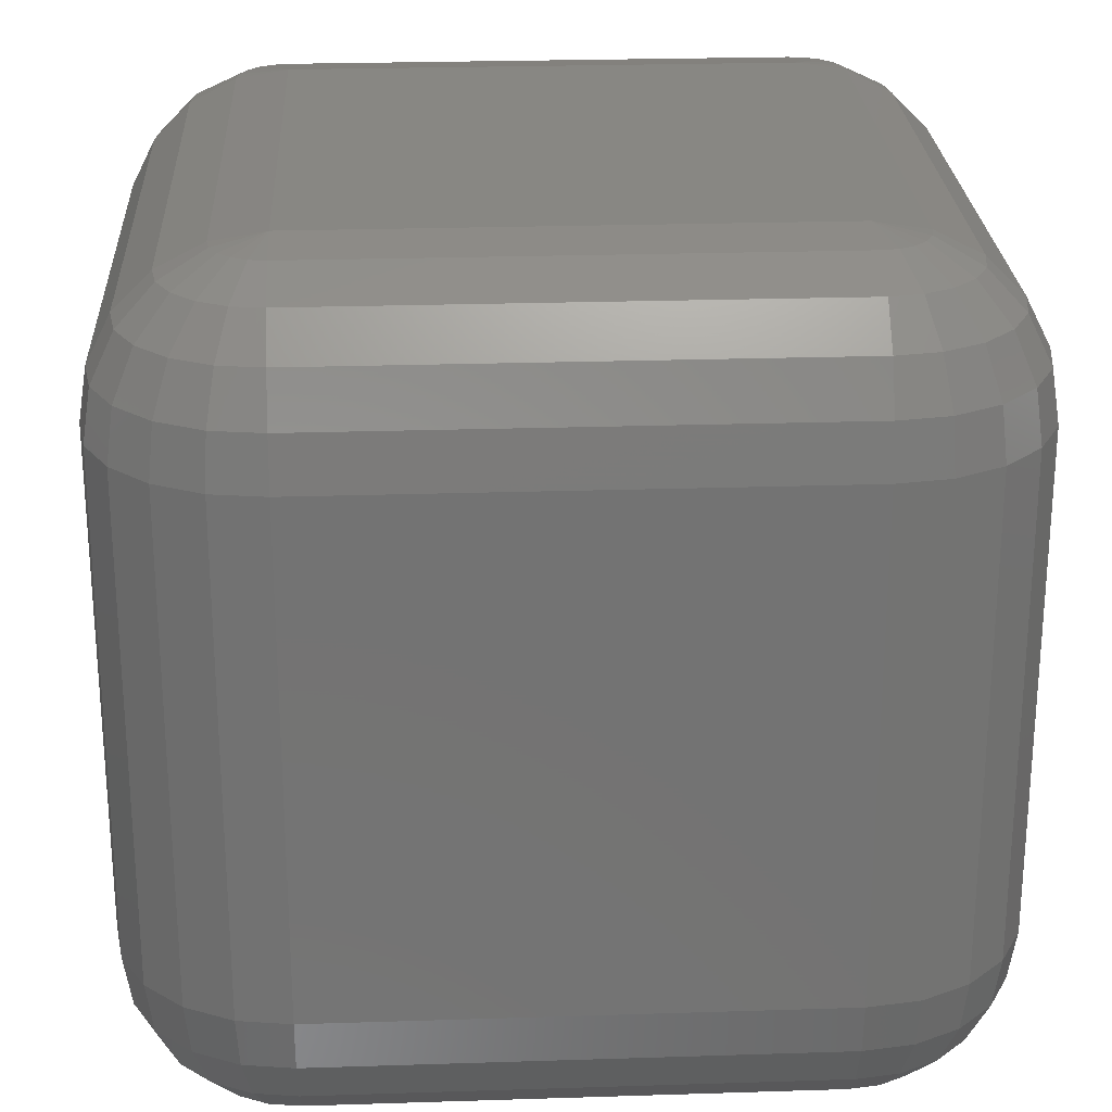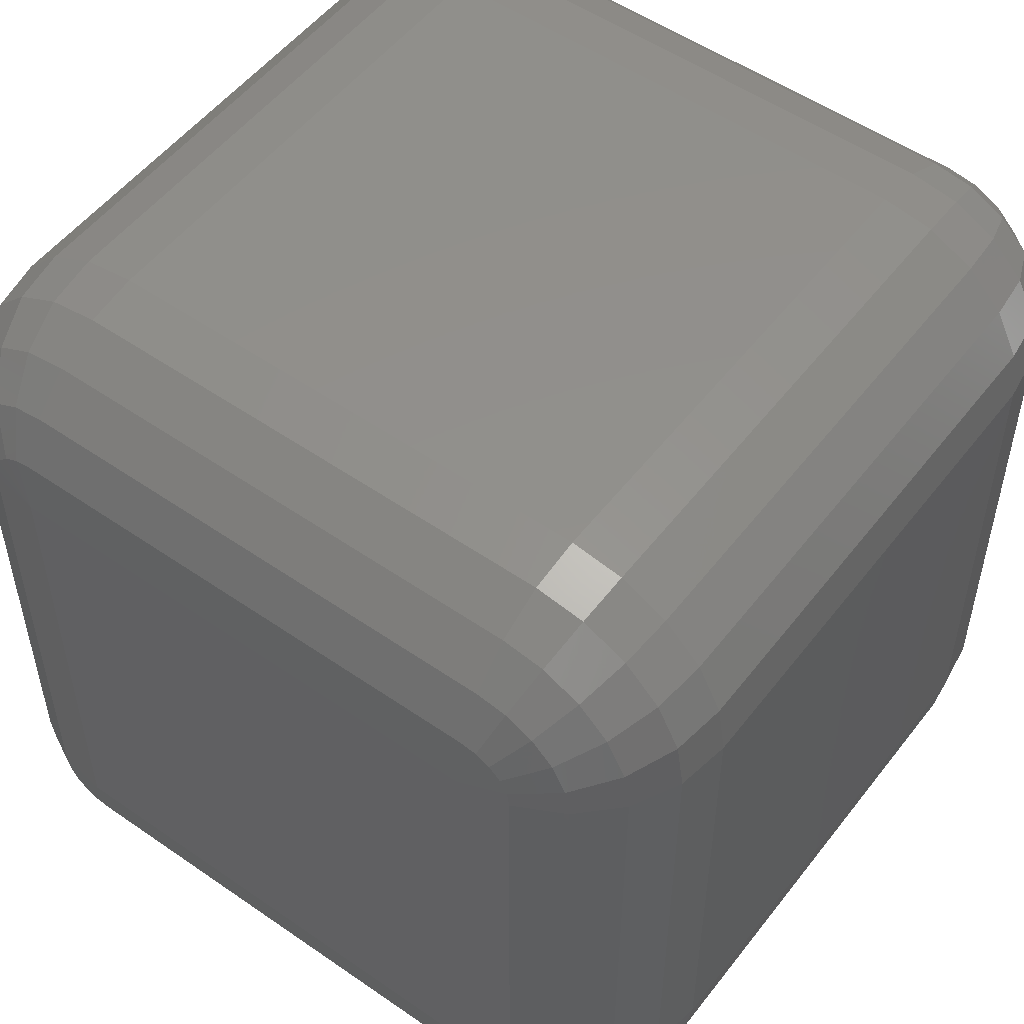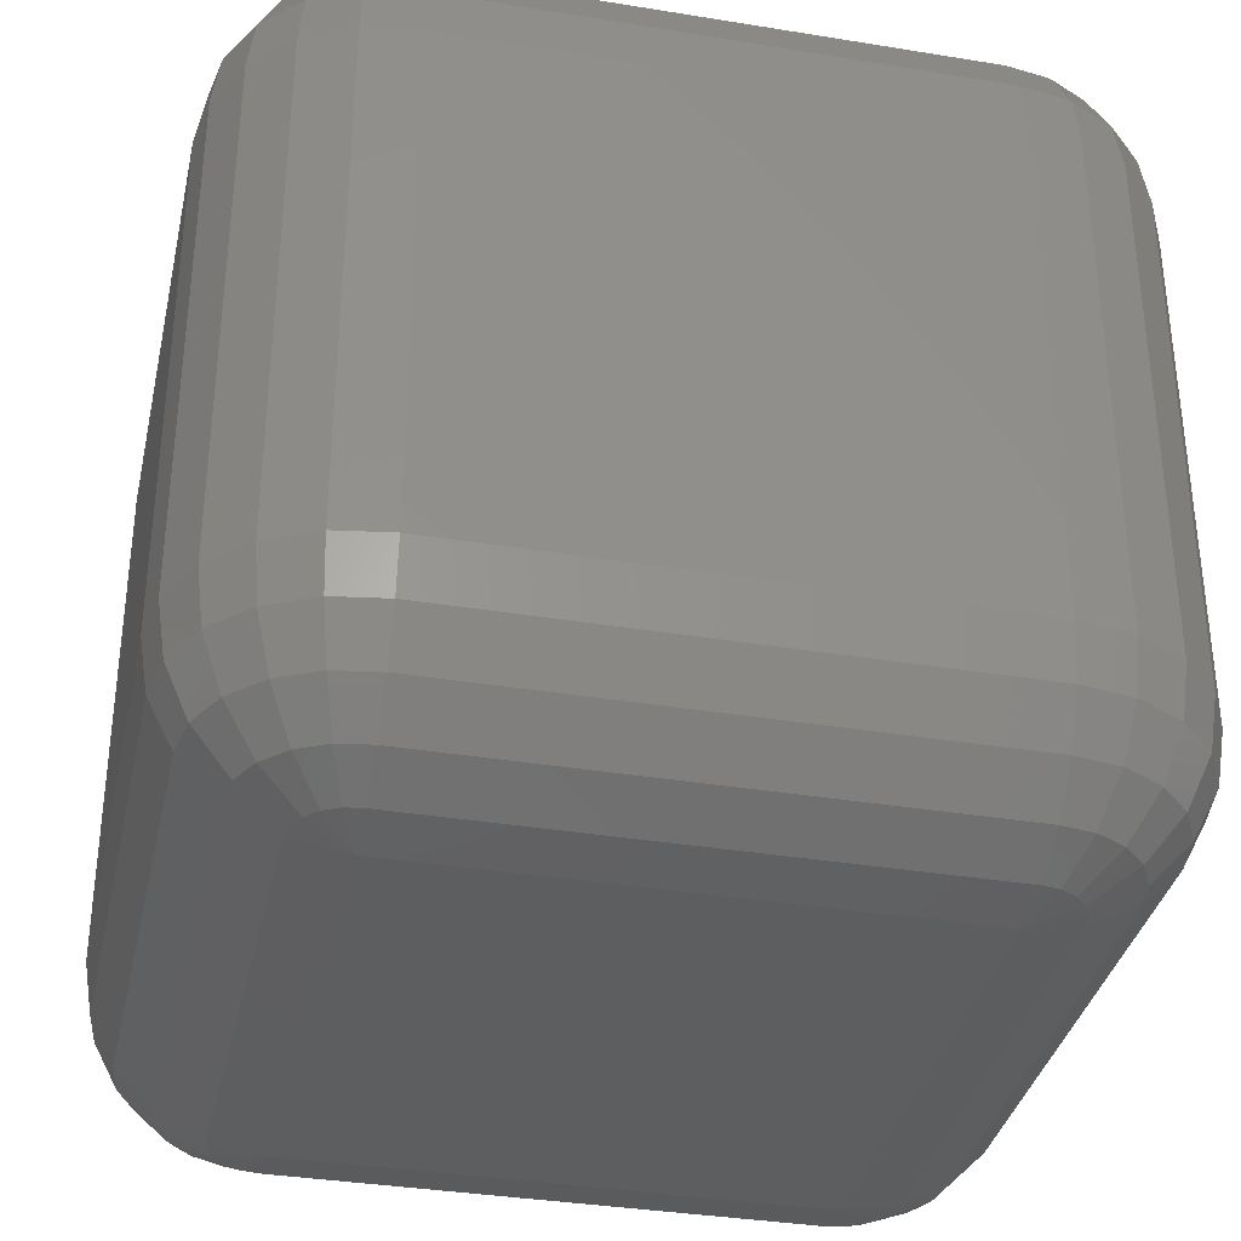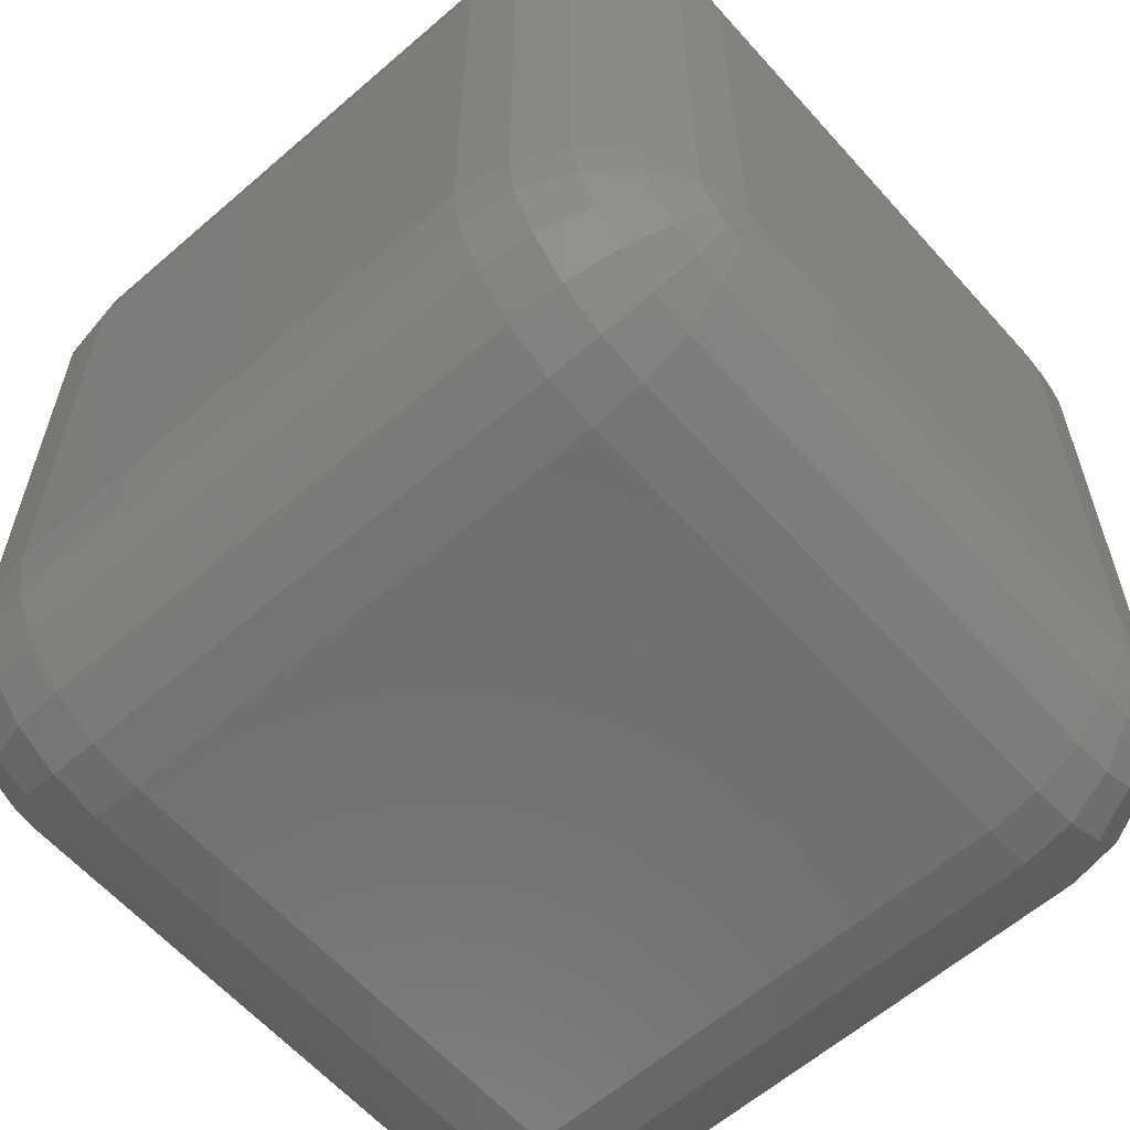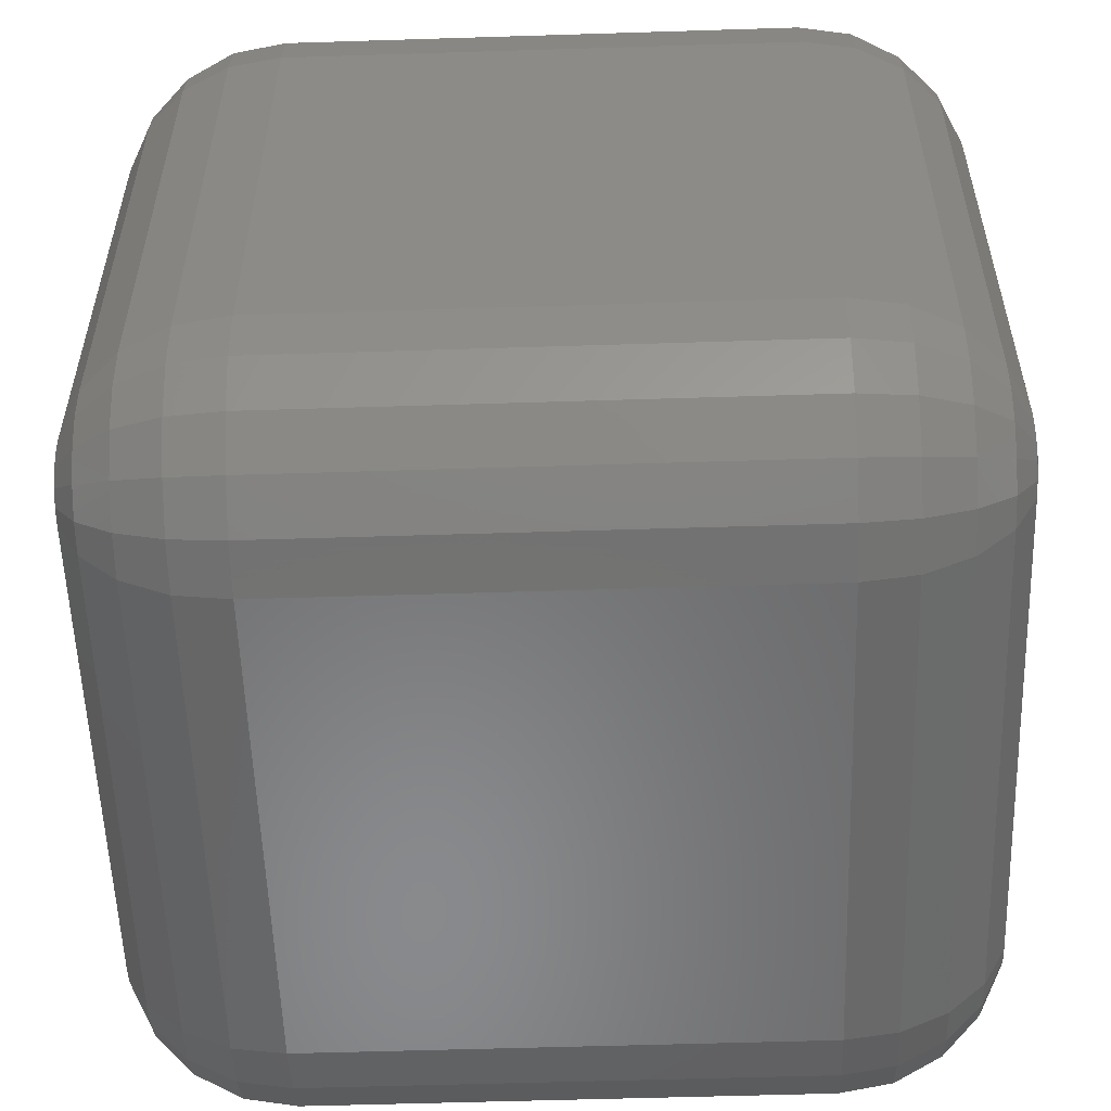
<metadata>
{"format":"stl","ext":"stl","renderer":"f3d","projection":"perspective","resolution":1024,"background":"white","views":[{"elev":24.8,"azim":177.0,"up":"+Z"},{"elev":52.7,"azim":-143.3,"up":"+Y"},{"elev":-35.3,"azim":-12.3,"up":"+Z"},{"elev":-60.9,"azim":131.5,"up":"+Y"},{"elev":-55.7,"azim":91.9,"up":"+Y"}]}
</metadata>
<code>
# stl→obj: 248 verts, 492 faces
v 5 3 3
v 5 -3 3
v 5 -3 -3
v 5 3 -3
v -5 3 -3
v -5 -3 -3
v -5 -3 3
v -5 3 3
v -3 -3 -5
v -3 3 -5
v 3 3 -5
v 3 -3 -5
v 3 -3 5
v 3 3 5
v -3 3 5
v -3 -3 5
v -4.902 -3 3.618
v -4.902 3 3.618
v 3.588 3.191 -4.902
v 3.618 3 -4.902
v 4.902 -3 3.618
v 4.902 3 3.618
v 4.618 3 4.176
v 4.618 -3 4.176
v 4.902 3.618 -3
v 4.902 3.618 3
v 4.809 3.588 3.618
v -3 3.618 -4.902
v 3 3.618 -4.902
v 4.176 3 -4.618
v 4.618 3 -4.176
v 4.618 -3 -4.176
v 4.176 -3 -4.618
v -4.902 -3.618 -3
v -4.902 -3.618 3
v -4.618 -4.176 -3
v -4.618 -4.176 3
v -4.902 -3 -3.618
v -4.809 -3.588 -3.618
v -4.618 3 4.176
v -4.618 -3 4.176
v -4.809 3.588 3.618
v -4.902 3.618 3
v -4.539 3.5 4.176
v -4.309 3.951 4.176
v -4.539 4.118 3.618
v -4.539 -3.5 4.176
v -4.309 -3.951 4.176
v -3.951 -3.691 4.618
v -4.118 -3.363 4.618
v 4.176 3 4.618
v 4.176 -3 4.618
v -3 5 3
v 3 5 3
v 3 5 -3
v -3 5 -3
v 4.618 4.176 3
v 4.618 4.176 -3
v 3.5 3.363 -4.902
v 3.363 3.5 -4.902
v 3.191 3.588 -4.902
v 4.809 3.588 -3.618
v 4.902 3 -3.618
v 4.902 -3.618 -3
v 4.618 -4.176 -3
v 4.539 -4.118 -3.618
v 4.809 -3.588 -3.618
v 4.902 -3.618 3
v 4.902 -3 -3.618
v 4.809 -3.588 3.618
v 4.118 -4.539 -3.618
v 4.176 -4.618 -3
v -3 -4.902 -3.618
v -3 -4.618 -4.176
v 3 -4.618 -4.176
v 3 -4.902 -3.618
v -4.539 -4.118 -3.618
v -4.539 -3.5 -4.176
v -4.309 -3.951 -4.176
v 4.539 4.118 -3.618
v 4.539 3.5 4.176
v 3 4.902 -3.618
v 3.618 4.902 -3
v 3.588 4.809 -3.618
v 3.5 4.539 -4.176
v 3 4.618 -4.176
v -3.5 4.539 -4.176
v -3 4.618 -4.176
v -3 4.176 -4.618
v -3.363 4.118 -4.618
v -3 -3.618 -4.902
v 3 -3.618 -4.902
v 3 -4.176 -4.618
v -3 -4.176 -4.618
v 3.363 -4.118 -4.618
v 3.5 -4.539 -4.176
v 3.691 -3.951 -4.618
v 3.951 -4.309 -4.176
v 4.539 -3.5 -4.176
v 4.539 3.5 -4.176
v 4.309 3.951 -4.176
v -3 -4.618 4.176
v -3 -4.902 3.618
v 3 -4.902 3.618
v 3 -4.618 4.176
v -4.902 3 -3.618
v 3.618 -3 4.902
v 3.618 3 4.902
v 3.588 -3.191 4.902
v 4.118 -3.363 4.618
v -3.618 -3 4.902
v -3.618 3 4.902
v -4.809 -3.588 3.618
v 3.588 3.191 4.902
v -3 4.618 4.176
v -3 4.176 4.618
v 3 4.176 4.618
v 3 4.618 4.176
v -4.309 3.951 -4.176
v -4.539 4.118 -3.618
v -4.118 4.539 -3.618
v -3.951 4.309 -4.176
v -4.618 4.176 -3
v -4.176 4.618 -3
v 3.691 3.951 -4.618
v 3.363 4.118 -4.618
v 4.539 -3.5 4.176
v 4.309 -3.951 4.176
v 4.539 -4.118 3.618
v 4.176 -4.618 3
v 3.618 -4.902 3
v 3.618 -4.902 -3
v 3.588 -4.809 -3.618
v 3 -5 3
v 3.588 -4.809 3.618
v -4.118 -4.539 -3.618
v -4.176 -4.618 -3
v 4.118 3.363 4.618
v 3 4.176 -4.618
v -3 4.902 -3.618
v -3.951 -3.691 -4.618
v -4.118 -3.363 -4.618
v -3.191 -3.588 -4.902
v 3.618 -3 -4.902
v 3.588 -3.191 -4.902
v 4.118 -3.363 -4.618
v 4.309 -3.951 -4.176
v 3.951 -3.691 -4.618
v -4.176 -4.618 3
v -3.618 -4.902 -3
v -3.618 -4.902 3
v -3.588 -4.809 3.618
v -3.5 -4.539 4.176
v -4.118 -4.539 3.618
v -3.951 -4.309 4.176
v -3.191 3.588 -4.902
v -3.363 3.5 -4.902
v -3.691 3.951 -4.618
v -3.951 3.691 -4.618
v 3.951 -3.691 4.618
v -3.691 -3.951 4.618
v -3.363 -4.118 4.618
v -4.176 -3 4.618
v -4.176 3 4.618
v -3.363 -3.5 4.902
v -3.191 -3.588 4.902
v -4.539 -4.118 3.618
v -4.118 4.539 3.618
v -3.951 4.309 4.176
v -3 4.902 3.618
v 3 4.902 3.618
v -4.902 3.618 -3
v -4.618 4.176 3
v -4.176 4.618 3
v 4.118 3.363 -4.618
v 3.5 -4.539 4.176
v 4.118 -4.539 3.618
v 4.618 -4.176 3
v -3.951 -4.309 -4.176
v -3.691 -3.951 -4.618
v -4.618 -3 -4.176
v -4.618 3 -4.176
v 3.618 4.902 3
v 3.951 4.309 -4.176
v 4.118 4.539 -3.618
v 4.176 4.618 -3
v 4.176 4.618 3
v 3.951 3.691 4.618
v 4.309 3.951 4.176
v 3.951 4.309 4.176
v 3.691 3.951 4.618
v -3.588 4.809 -3.618
v -3.363 -3.5 -4.902
v -3.5 -3.363 -4.902
v -3.363 -4.118 -4.618
v 3.191 -3.588 -4.902
v 3.363 -3.5 -4.902
v 3.5 -3.363 -4.902
v -3.618 -3 -4.902
v -3.618 3 -4.902
v -3.5 3.363 -4.902
v -3 -4.176 4.618
v 3 -4.176 4.618
v 3.5 -3.363 4.902
v 3.363 -3.5 4.902
v 3.691 -3.951 4.618
v 3.191 -3.588 4.902
v 3 -3.618 4.902
v -4.118 3.363 4.618
v 3 3.618 4.902
v 3.191 3.588 4.902
v 3.363 3.5 4.902
v -3.588 -3.191 4.902
v 3.363 4.118 4.618
v 3.5 4.539 4.176
v -3.5 4.539 4.176
v -3.691 3.951 4.618
v -3.363 4.118 4.618
v -3.588 4.809 3.618
v -3.618 4.902 3
v -4.809 3.588 -3.618
v -4.539 3.5 -4.176
v 3.951 3.691 -4.618
v 3.363 -4.118 4.618
v 3.951 -4.309 4.176
v 3 -5 -3
v -3 -5 -3
v -3 -5 3
v -3.588 -4.809 -3.618
v 4.539 4.118 3.618
v 4.118 4.539 3.618
v 3.588 4.809 3.618
v -3.618 4.902 -3
v -3.5 -4.539 -4.176
v -3.588 -3.191 -4.902
v -3.588 3.191 -4.902
v -4.118 3.363 -4.618
v -4.176 3 -4.618
v -4.176 -3 -4.618
v -3 -3.618 4.902
v -3 3.618 4.902
v -3.191 3.588 4.902
v 3.5 3.363 4.902
v -3.5 -3.363 4.902
v -3.588 3.191 4.902
v -3.5 3.363 4.902
v -3.951 3.691 4.618
v -3.363 3.5 4.902
f 1 2 3
f 1 3 4
f 5 6 7
f 5 7 8
f 9 10 11
f 9 11 12
f 13 14 15
f 13 15 16
f 17 18 8
f 17 8 7
f 19 20 11
f 21 2 1
f 21 1 22
f 21 22 23
f 21 23 24
f 25 26 1
f 25 1 4
f 27 22 1
f 27 1 26
f 28 29 11
f 28 11 10
f 30 31 32
f 30 32 33
f 34 35 7
f 34 7 6
f 34 36 37
f 34 37 35
f 38 39 34
f 38 34 6
f 40 18 17
f 40 17 41
f 42 43 8
f 42 8 18
f 42 18 40
f 42 40 44
f 42 44 45
f 42 45 46
f 47 48 49
f 47 49 50
f 51 52 24
f 51 24 23
f 53 54 55
f 53 55 56
f 57 26 25
f 57 25 58
f 59 19 11
f 59 11 60
f 61 60 11
f 61 11 29
f 62 25 4
f 62 4 63
f 64 65 66
f 64 66 67
f 64 3 2
f 64 2 68
f 69 63 4
f 69 4 3
f 69 3 64
f 69 64 67
f 69 32 31
f 69 31 63
f 70 68 2
f 70 2 21
f 71 66 65
f 71 65 72
f 73 74 75
f 73 75 76
f 77 36 34
f 77 34 39
f 77 39 78
f 77 78 79
f 80 58 25
f 80 25 62
f 81 23 22
f 81 22 27
f 82 55 83
f 82 83 84
f 82 84 85
f 82 85 86
f 87 88 89
f 87 89 90
f 91 9 12
f 91 12 92
f 93 94 91
f 93 91 92
f 93 95 96
f 93 96 75
f 93 75 74
f 93 74 94
f 97 98 96
f 97 96 95
f 99 32 69
f 99 69 67
f 100 101 80
f 100 80 62
f 100 62 63
f 100 63 31
f 102 103 104
f 102 104 105
f 106 38 6
f 106 6 5
f 107 108 14
f 107 14 13
f 107 13 109
f 107 109 110
f 107 110 52
f 107 52 51
f 107 51 108
f 111 16 15
f 111 15 112
f 113 47 41
f 113 41 17
f 113 17 7
f 113 7 35
f 114 14 108
f 115 116 117
f 115 117 118
f 119 120 121
f 119 121 122
f 123 124 121
f 123 121 120
f 125 60 61
f 125 61 126
f 127 128 129
f 127 129 70
f 127 70 21
f 127 21 24
f 127 24 52
f 127 52 110
f 130 131 132
f 130 132 72
f 133 76 75
f 133 75 96
f 133 96 98
f 133 98 71
f 133 71 72
f 133 72 132
f 134 131 135
f 134 135 104
f 136 137 36
f 136 36 77
f 138 51 23
f 138 23 81
f 138 114 108
f 138 108 51
f 139 126 61
f 139 61 29
f 139 29 28
f 139 28 89
f 139 89 88
f 139 88 86
f 139 86 85
f 139 85 126
f 140 56 55
f 140 55 82
f 140 82 86
f 140 86 88
f 141 79 78
f 141 78 142
f 143 9 91
f 144 20 30
f 144 30 33
f 144 145 12
f 144 12 11
f 144 11 20
f 146 145 144
f 146 144 33
f 146 33 32
f 146 32 99
f 147 98 97
f 147 97 148
f 147 148 146
f 147 146 99
f 147 99 67
f 147 67 66
f 147 66 71
f 147 71 98
f 149 137 150
f 149 150 151
f 149 37 36
f 149 36 137
f 152 103 102
f 152 102 153
f 152 154 149
f 152 149 151
f 155 154 152
f 155 152 153
f 156 10 157
f 156 90 89
f 156 89 28
f 156 28 10
f 158 90 156
f 158 156 157
f 158 159 119
f 158 119 122
f 158 122 87
f 158 87 90
f 160 128 127
f 160 127 110
f 161 49 48
f 161 48 155
f 161 155 153
f 161 153 162
f 163 111 112
f 163 112 164
f 163 164 40
f 163 40 41
f 163 41 47
f 163 47 50
f 165 166 16
f 165 161 162
f 165 162 166
f 167 154 155
f 167 155 48
f 167 48 47
f 167 47 113
f 167 113 35
f 167 35 37
f 167 37 149
f 167 149 154
f 168 46 45
f 168 45 169
f 170 115 118
f 170 118 171
f 170 171 54
f 170 54 53
f 172 5 8
f 172 8 43
f 173 46 168
f 173 168 174
f 173 174 124
f 173 124 123
f 173 123 172
f 173 172 43
f 173 43 42
f 173 42 46
f 175 30 20
f 175 20 19
f 175 100 31
f 175 31 30
f 176 105 104
f 176 104 135
f 177 135 131
f 177 131 130
f 178 129 177
f 178 177 130
f 178 130 72
f 178 72 65
f 178 65 64
f 178 64 68
f 178 68 70
f 178 70 129
f 179 136 77
f 179 77 79
f 179 79 141
f 179 141 180
f 181 78 39
f 181 39 38
f 181 38 106
f 181 106 182
f 183 83 55
f 183 55 54
f 184 85 84
f 184 84 185
f 184 185 80
f 184 80 101
f 184 125 126
f 184 126 85
f 186 187 57
f 186 57 58
f 186 58 80
f 186 80 185
f 186 185 84
f 186 84 83
f 186 83 183
f 186 183 187
f 188 138 81
f 188 81 189
f 188 189 190
f 188 190 191
f 192 140 88
f 192 88 87
f 192 87 122
f 192 122 121
f 193 194 9
f 193 9 143
f 193 180 141
f 193 141 194
f 195 180 193
f 195 193 143
f 195 143 91
f 195 91 94
f 196 12 197
f 196 197 97
f 196 97 95
f 196 95 93
f 196 93 92
f 196 92 12
f 198 145 146
f 198 146 148
f 198 148 97
f 198 97 197
f 198 197 12
f 198 12 145
f 199 200 10
f 199 10 9
f 201 157 10
f 201 159 158
f 201 158 157
f 202 102 105
f 202 105 203
f 202 162 153
f 202 153 102
f 204 13 205
f 204 205 206
f 204 206 160
f 204 160 110
f 204 110 109
f 204 109 13
f 207 205 13
f 207 13 208
f 209 44 40
f 209 40 164
f 210 14 211
f 212 211 14
f 213 16 111
f 213 111 163
f 213 163 50
f 214 191 190
f 214 190 215
f 214 215 118
f 214 118 117
f 214 117 210
f 214 210 211
f 214 211 212
f 214 212 191
f 216 169 217
f 216 217 218
f 216 218 116
f 216 116 115
f 219 168 169
f 219 169 216
f 219 216 115
f 219 115 170
f 219 170 53
f 219 53 220
f 219 220 174
f 219 174 168
f 221 106 5
f 221 5 172
f 221 172 123
f 221 123 120
f 221 120 119
f 221 119 222
f 221 222 182
f 221 182 106
f 223 125 184
f 223 184 101
f 223 101 100
f 223 100 175
f 223 175 19
f 223 19 59
f 223 59 60
f 223 60 125
f 224 203 105
f 224 105 176
f 224 206 205
f 224 205 207
f 224 207 208
f 224 208 203
f 225 176 135
f 225 135 177
f 225 177 129
f 225 129 128
f 225 128 160
f 225 160 206
f 225 206 224
f 225 224 176
f 226 227 73
f 226 73 76
f 226 76 133
f 226 133 132
f 226 132 131
f 226 131 134
f 228 151 150
f 228 150 227
f 228 227 226
f 228 226 134
f 228 134 104
f 228 104 103
f 228 103 152
f 228 152 151
f 229 73 227
f 229 227 150
f 229 150 137
f 229 137 136
f 230 27 26
f 230 26 57
f 230 57 187
f 230 187 231
f 230 231 190
f 230 190 189
f 230 189 81
f 230 81 27
f 232 231 187
f 232 187 183
f 232 183 54
f 232 54 171
f 232 171 118
f 232 118 215
f 232 215 190
f 232 190 231
f 233 220 53
f 233 53 56
f 233 56 140
f 233 140 192
f 233 192 121
f 233 121 124
f 233 124 174
f 233 174 220
f 234 179 180
f 234 180 195
f 234 195 94
f 234 94 74
f 234 74 73
f 234 73 229
f 234 229 136
f 234 136 179
f 235 194 141
f 235 141 142
f 235 199 9
f 235 9 194
f 236 201 10
f 236 10 200
f 237 159 201
f 237 201 236
f 237 236 200
f 237 200 238
f 237 238 182
f 237 182 222
f 237 222 119
f 237 119 159
f 239 142 78
f 239 78 181
f 239 181 182
f 239 182 238
f 239 238 200
f 239 200 199
f 239 199 235
f 239 235 142
f 240 166 162
f 240 162 202
f 240 202 203
f 240 203 208
f 240 208 13
f 240 13 16
f 240 16 166
f 241 242 15
f 241 15 14
f 241 14 210
f 241 210 117
f 241 117 116
f 241 116 218
f 241 218 242
f 243 188 191
f 243 191 212
f 243 212 14
f 243 14 114
f 243 114 138
f 243 138 188
f 244 165 16
f 244 16 213
f 244 213 50
f 244 50 49
f 244 49 161
f 244 161 165
f 245 112 15
f 245 15 246
f 245 209 164
f 245 164 112
f 247 209 245
f 247 245 246
f 247 217 169
f 247 169 45
f 247 45 44
f 247 44 209
f 248 242 218
f 248 218 217
f 248 217 247
f 248 247 246
f 248 246 15
f 248 15 242

</code>
